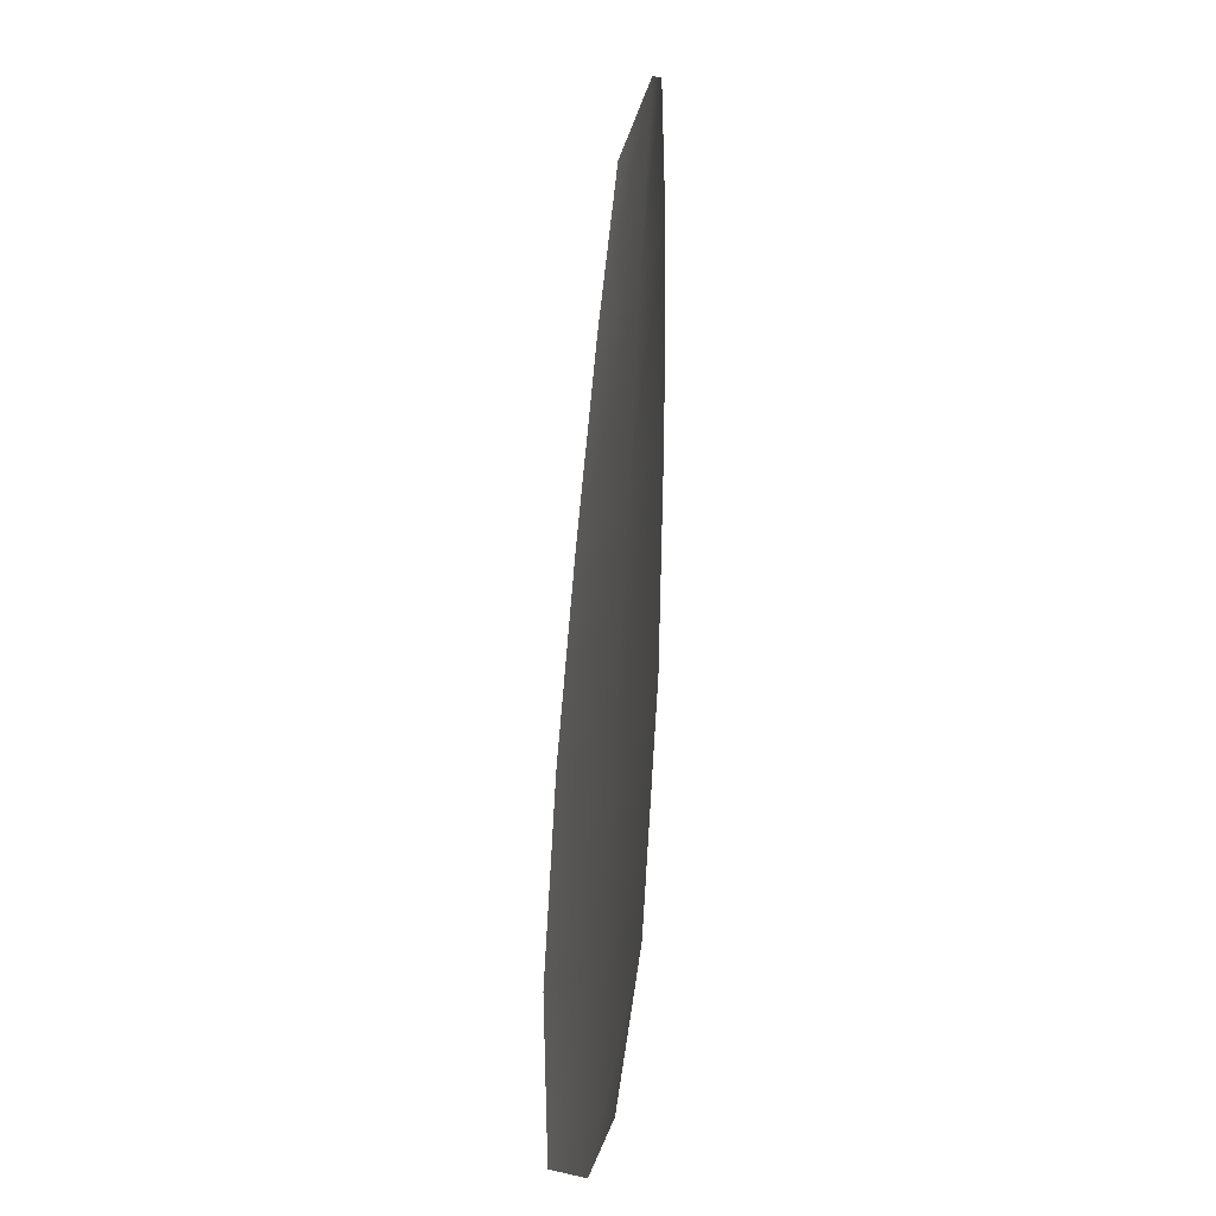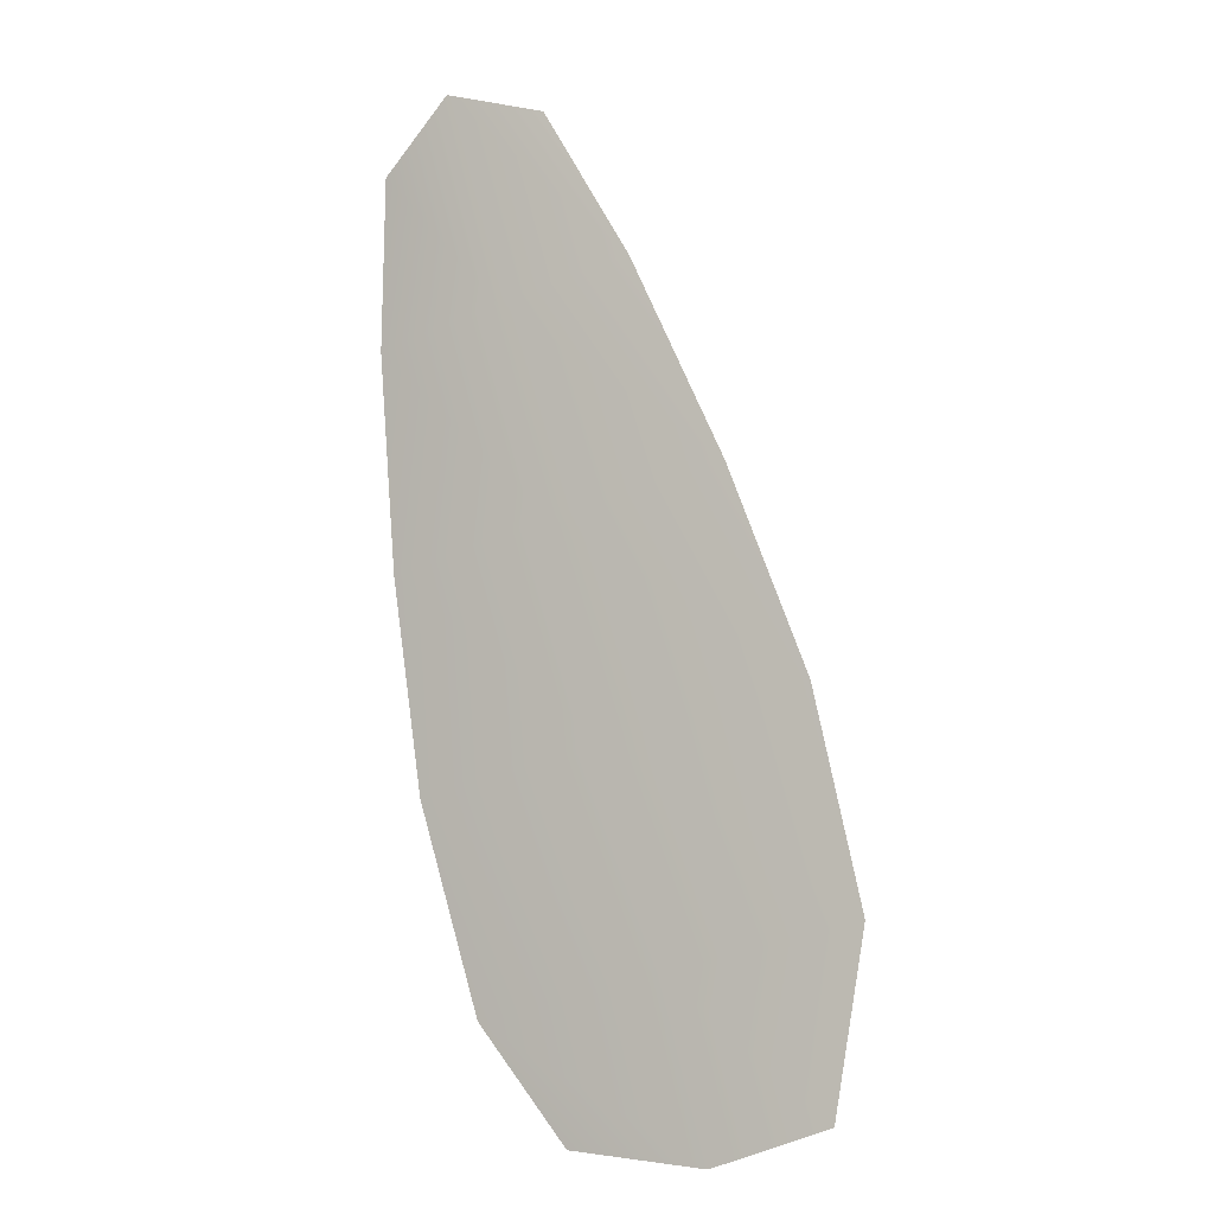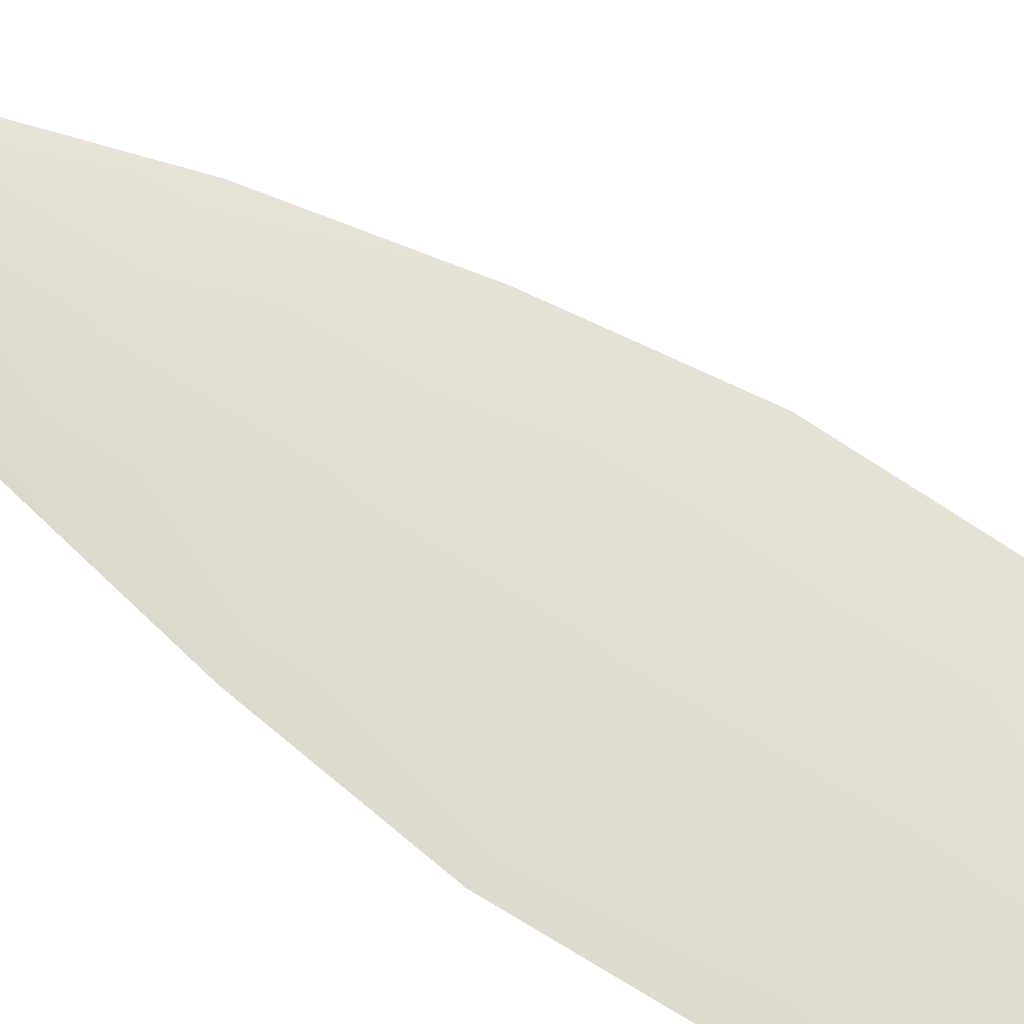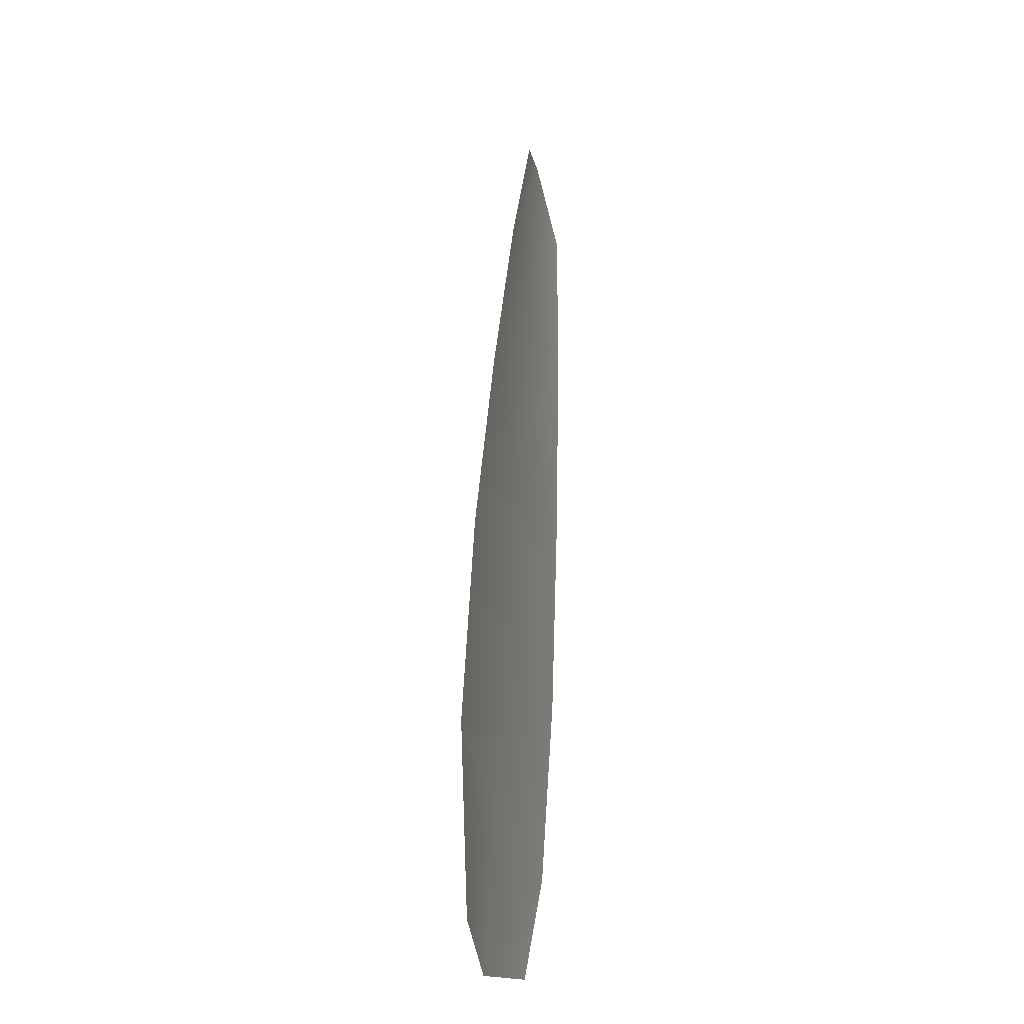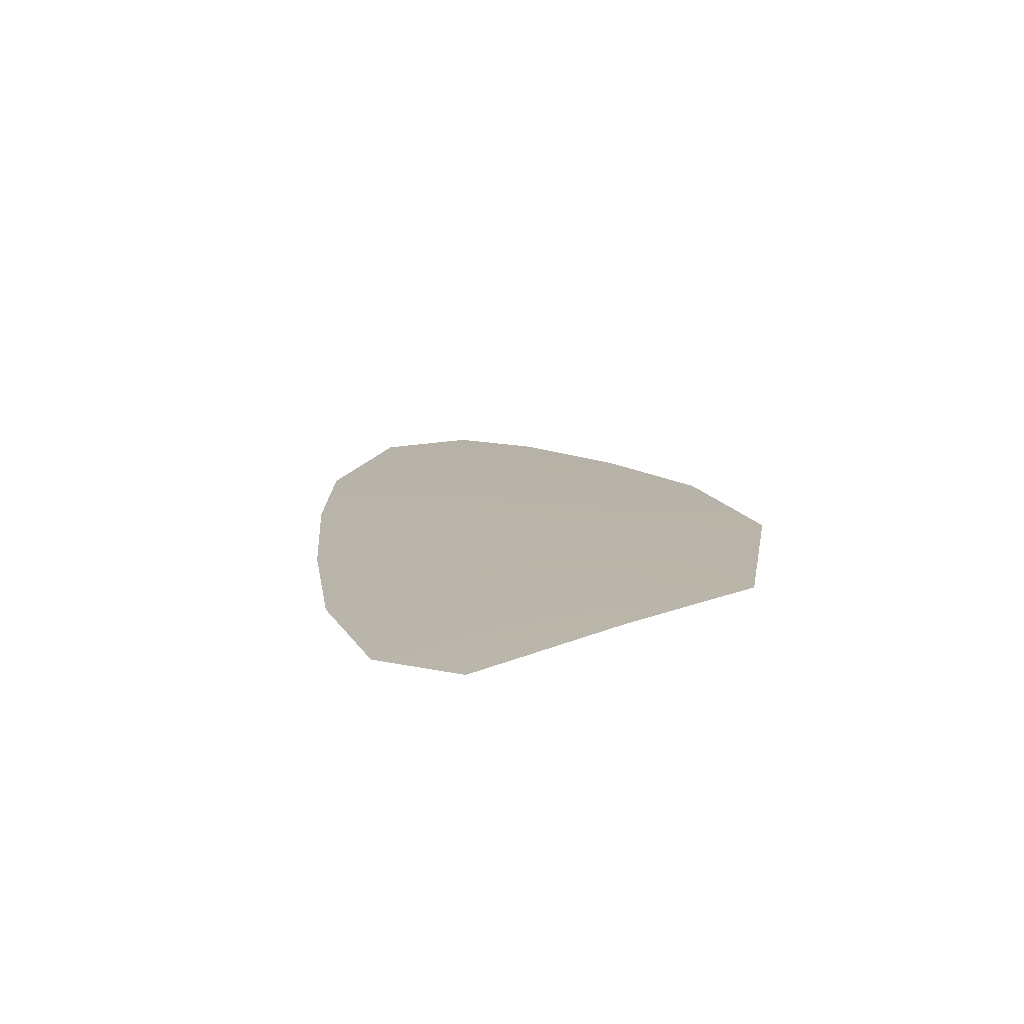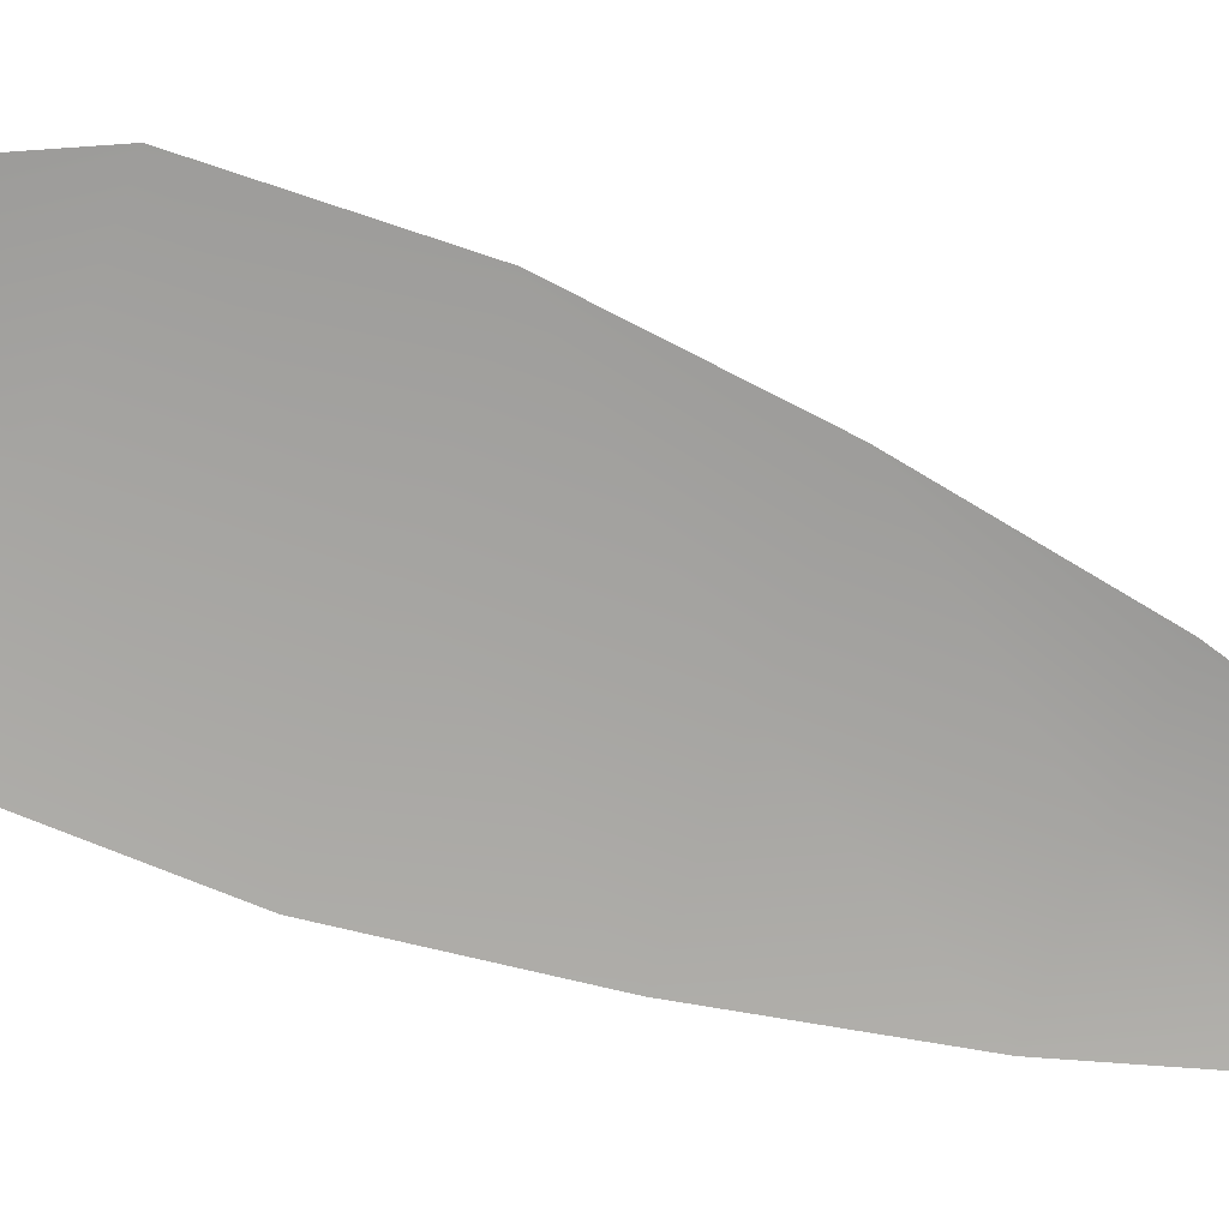
<metadata>
{"format":"obj","ext":"obj","renderer":"f3d","projection":"perspective","resolution":1024,"background":"white","views":[{"elev":-30.5,"azim":-103.4,"up":"+Y"},{"elev":-4.9,"azim":24.2,"up":"+Y"},{"elev":67.9,"azim":-41.8,"up":"+Z"},{"elev":-17.8,"azim":102.3,"up":"+Y"},{"elev":-75.5,"azim":15.3,"up":"+Y"},{"elev":-73.7,"azim":84.6,"up":"+Z"}]}
</metadata>
<code>
o feather_flight_secondary_009
v 0.3984 0.3757 0.1095
v 0.3822 0.3714 0.1095
v 0.4252 0.287 0.1097
v 0.401 0.2838 0.1097
v 0.3891 0.3781 0.1105
v 0.4144 0.2831 0.1107
v 0.4068 0.3617 0.1095
v 0.4158 0.343 0.1095
v 0.4234 0.3239 0.1096
v 0.428 0.304 0.1096
v 0.3923 0.2945 0.1096
v 0.3863 0.314 0.1096
v 0.3834 0.3344 0.1096
v 0.3819 0.3551 0.1095
v 0.3944 0.3584 0.1105
v 0.3996 0.3387 0.1105
v 0.4049 0.319 0.1106
v 0.4101 0.2992 0.1106
f 18 10 3 6
f 11 18 6 4
f 5 1 7 15
f 15 7 8 16
f 16 8 9 17
f 17 9 10 18
f 2 5 15 14
f 14 15 16 13
f 13 16 17 12
f 12 17 18 11

</code>
